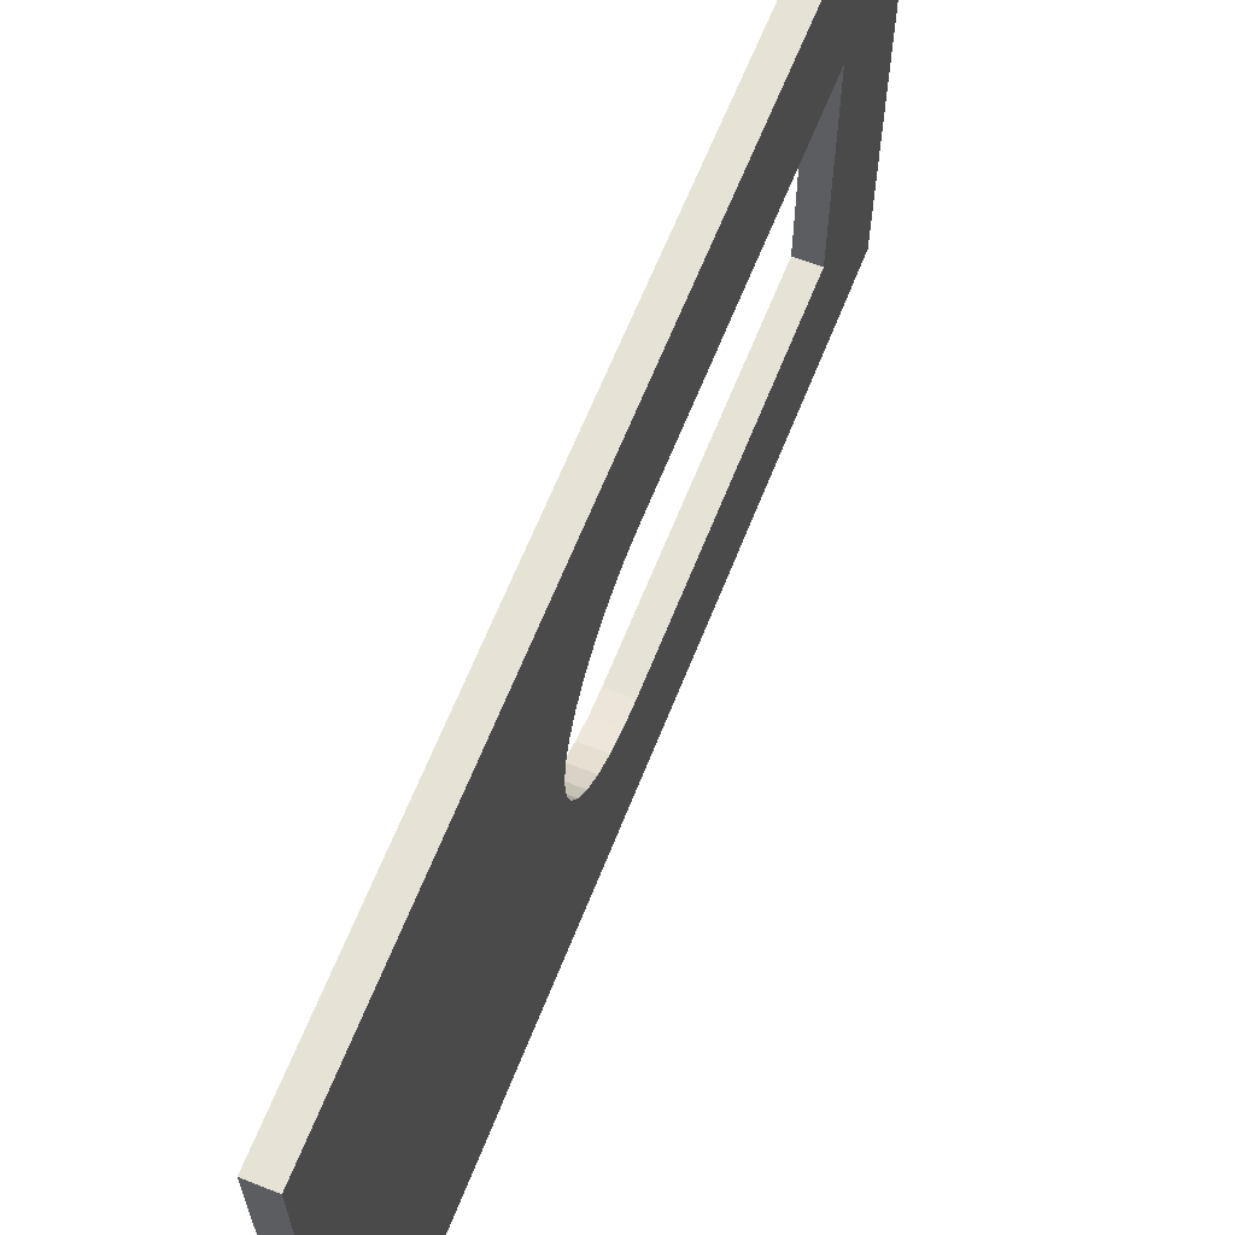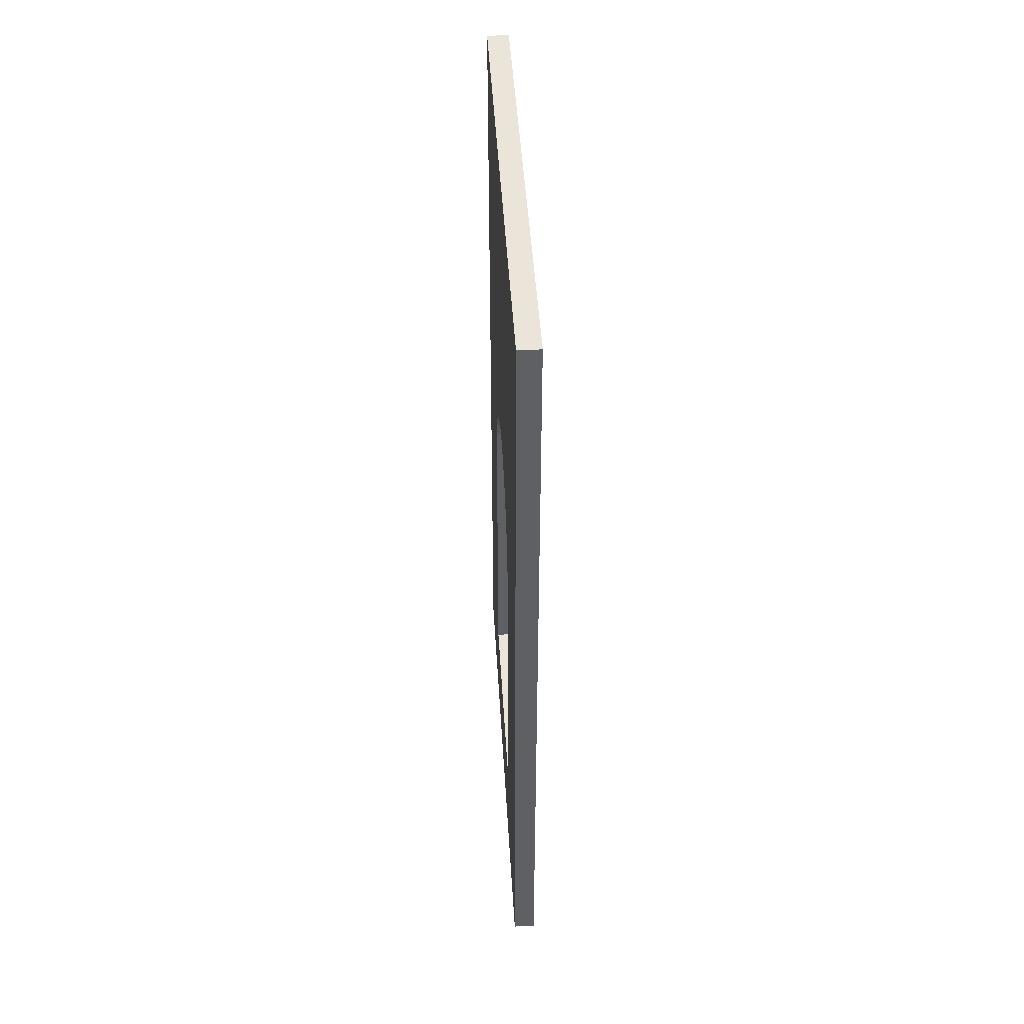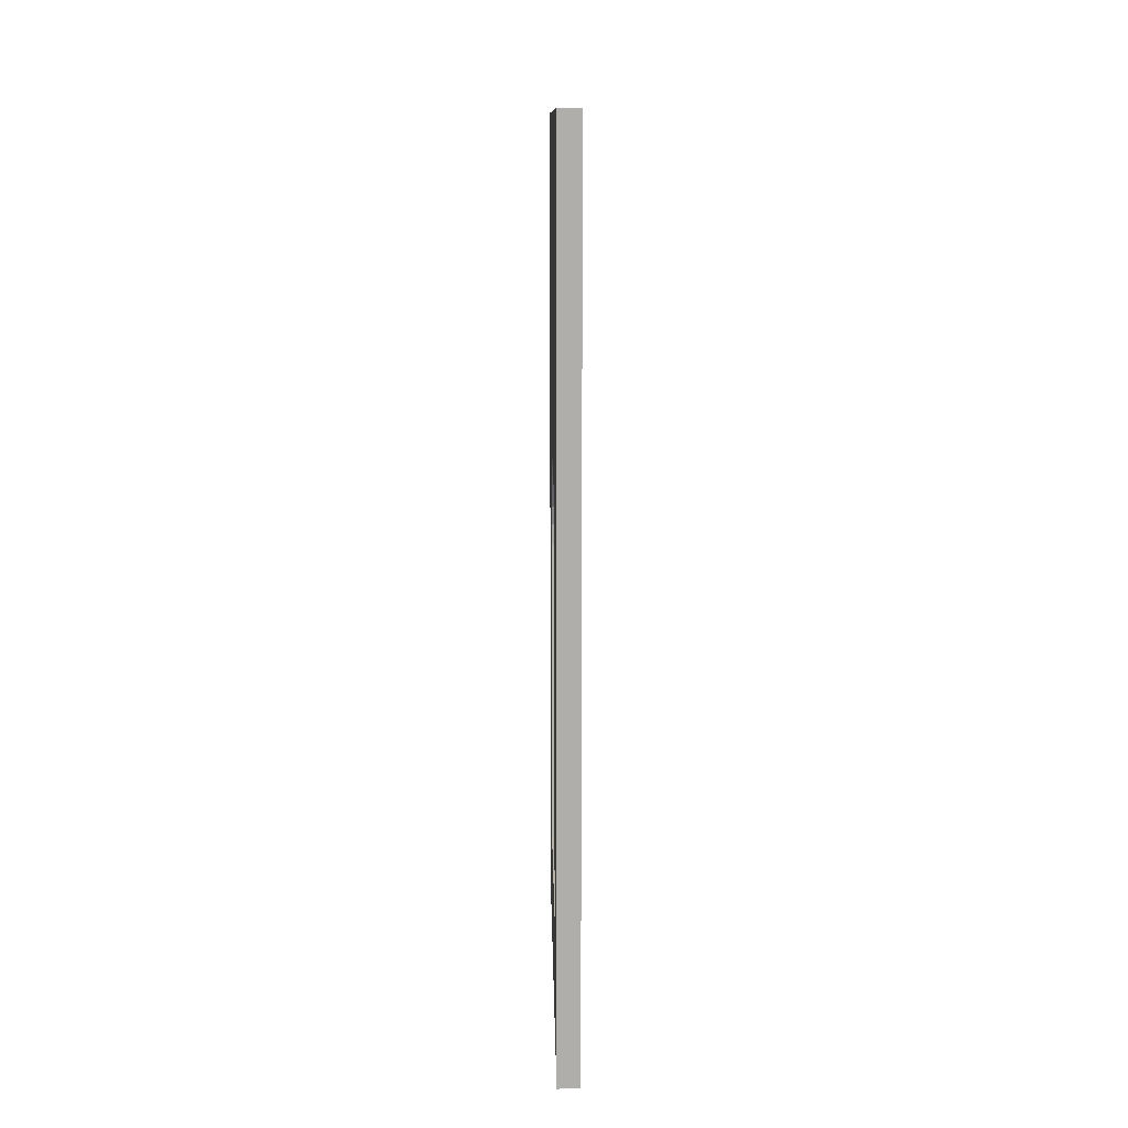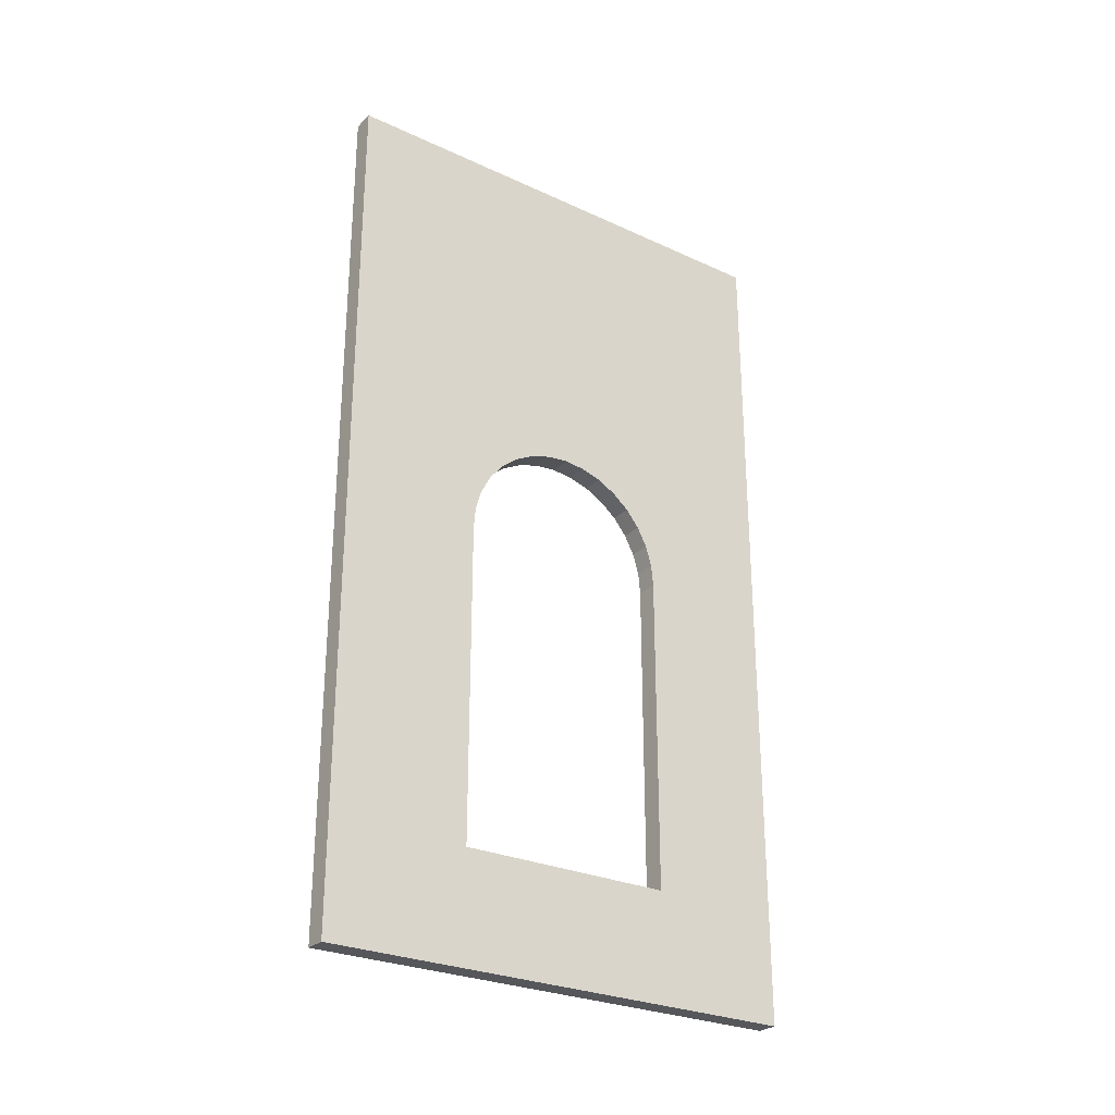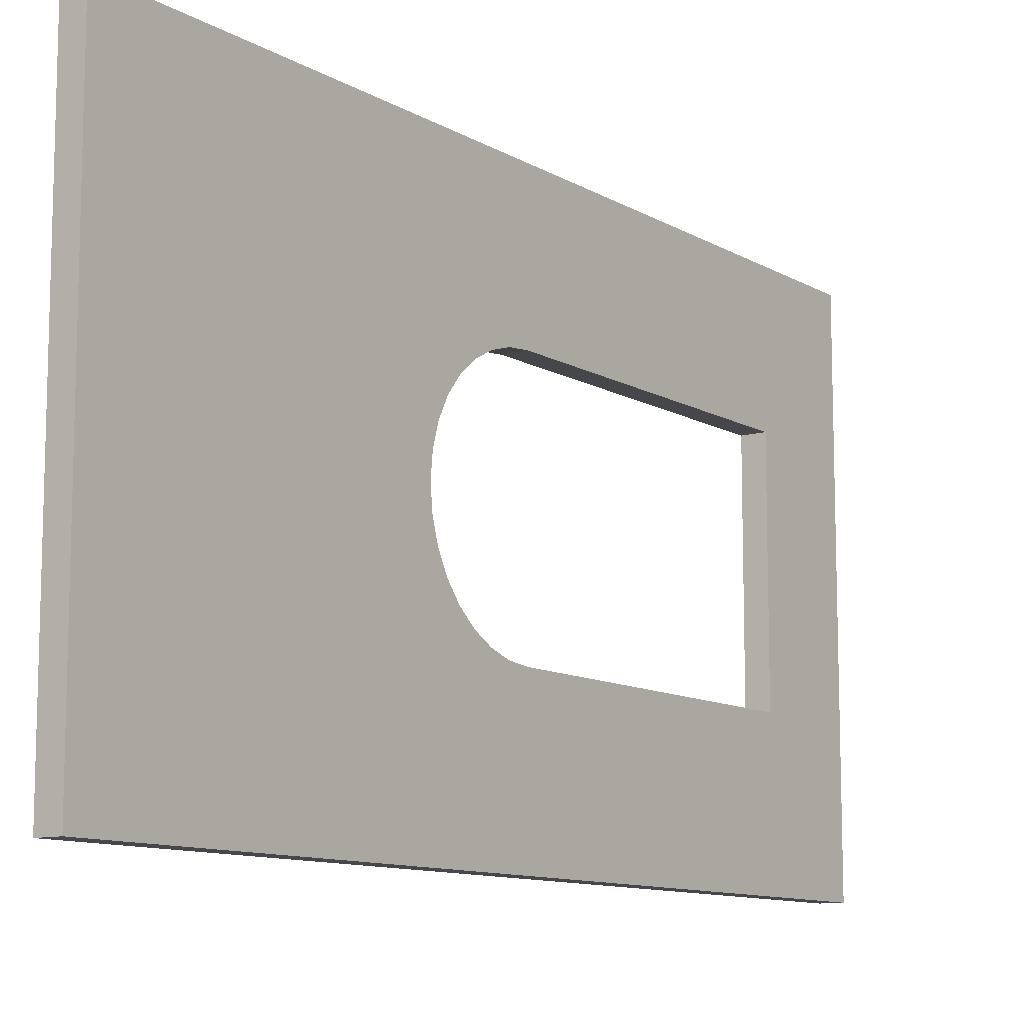
<metadata>
{"format":"obj","ext":"obj","renderer":"f3d","projection":"perspective","resolution":1024,"background":"white","views":[{"elev":63.8,"azim":-158.4,"up":"+Z"},{"elev":45.2,"azim":-3.3,"up":"+Y"},{"elev":12.4,"azim":-1.0,"up":"+Y"},{"elev":-27.4,"azim":-125.3,"up":"+Y"},{"elev":-10.7,"azim":-144.7,"up":"+Z"}]}
</metadata>
<code>
o Cube.4805_0233
v 1.45 0 -2.958
v 1.45 0.477 -2.958
v 1.438 0 -2.958
v 1.438 0.477 -2.958
v 1.438 0 -2.688
v 1.438 0.477 -2.688
v 1.45 0.477 -2.688
v 1.45 0 -2.688
v 1.438 0.06 -2.761
v 1.438 0.237 -2.761
v 1.438 0.26 -2.766
v 1.438 0.2487 -2.763
v 1.438 0.2794 -2.779
v 1.438 0.2924 -2.799
v 1.438 0.2869 -2.788
v 1.45 0.2958 -2.81
v 1.438 0.2958 -2.81
v 1.438 0.2703 -2.772
v 1.438 0.297 -2.821
v 1.438 0.2958 -2.833
v 1.438 0.2924 -2.844
v 1.438 0.2794 -2.864
v 1.438 0.26 -2.877
v 1.438 0.2703 -2.871
v 1.438 0.237 -2.881
v 1.438 0.06 -2.881
v 1.438 0.2487 -2.88
v 1.438 0.2869 -2.855
v 1.45 0.2924 -2.799
v 1.45 0.06 -2.761
v 1.45 0.2869 -2.788
v 1.45 0.2794 -2.779
v 1.45 0.2703 -2.772
v 1.45 0.237 -2.761
v 1.45 0.26 -2.766
v 1.45 0.2487 -2.763
v 1.45 0.2958 -2.833
v 1.45 0.2794 -2.864
v 1.45 0.2869 -2.855
v 1.45 0.2924 -2.844
v 1.45 0.26 -2.877
v 1.45 0.237 -2.881
v 1.45 0.06 -2.881
v 1.45 0.2487 -2.88
v 1.45 0.2703 -2.871
v 1.45 0.297 -2.821
f 3 2 1
f 19 17 6
f 25 43 42
f 9 34 30
f 26 30 43
f 16 19 46
f 16 14 17
f 14 31 15
f 15 32 13
f 13 33 18
f 18 35 11
f 11 36 12
f 12 34 10
f 20 46 19
f 21 37 20
f 28 40 21
f 22 39 28
f 22 45 38
f 24 41 45
f 23 44 41
f 27 42 44
f 26 5 9
f 8 43 30
f 5 1 8
f 46 37 2
f 6 2 4
f 8 6 5
f 3 4 2
f 9 5 10
f 5 6 10
f 4 3 25
f 3 26 25
f 12 10 6
f 4 25 27
f 4 27 23
f 11 12 6
f 18 11 6
f 4 23 24
f 4 24 22
f 13 18 6
f 15 13 6
f 6 4 19
f 4 22 28
f 4 28 21
f 14 15 6
f 17 14 6
f 4 21 20
f 4 20 19
f 25 26 43
f 9 10 34
f 26 9 30
f 16 17 19
f 16 29 14
f 14 29 31
f 15 31 32
f 13 32 33
f 18 33 35
f 11 35 36
f 12 36 34
f 20 37 46
f 21 40 37
f 28 39 40
f 22 38 39
f 22 24 45
f 24 23 41
f 23 27 44
f 27 25 42
f 26 3 5
f 8 1 43
f 5 3 1
f 42 43 1
f 7 8 34
f 8 30 34
f 42 1 2
f 44 42 2
f 7 34 36
f 7 36 35
f 41 44 2
f 45 41 2
f 7 35 33
f 7 33 32
f 38 45 2
f 39 38 2
f 2 7 46
f 7 32 31
f 7 31 29
f 40 39 2
f 37 40 2
f 7 29 16
f 7 16 46
f 6 7 2
f 8 7 6

</code>
